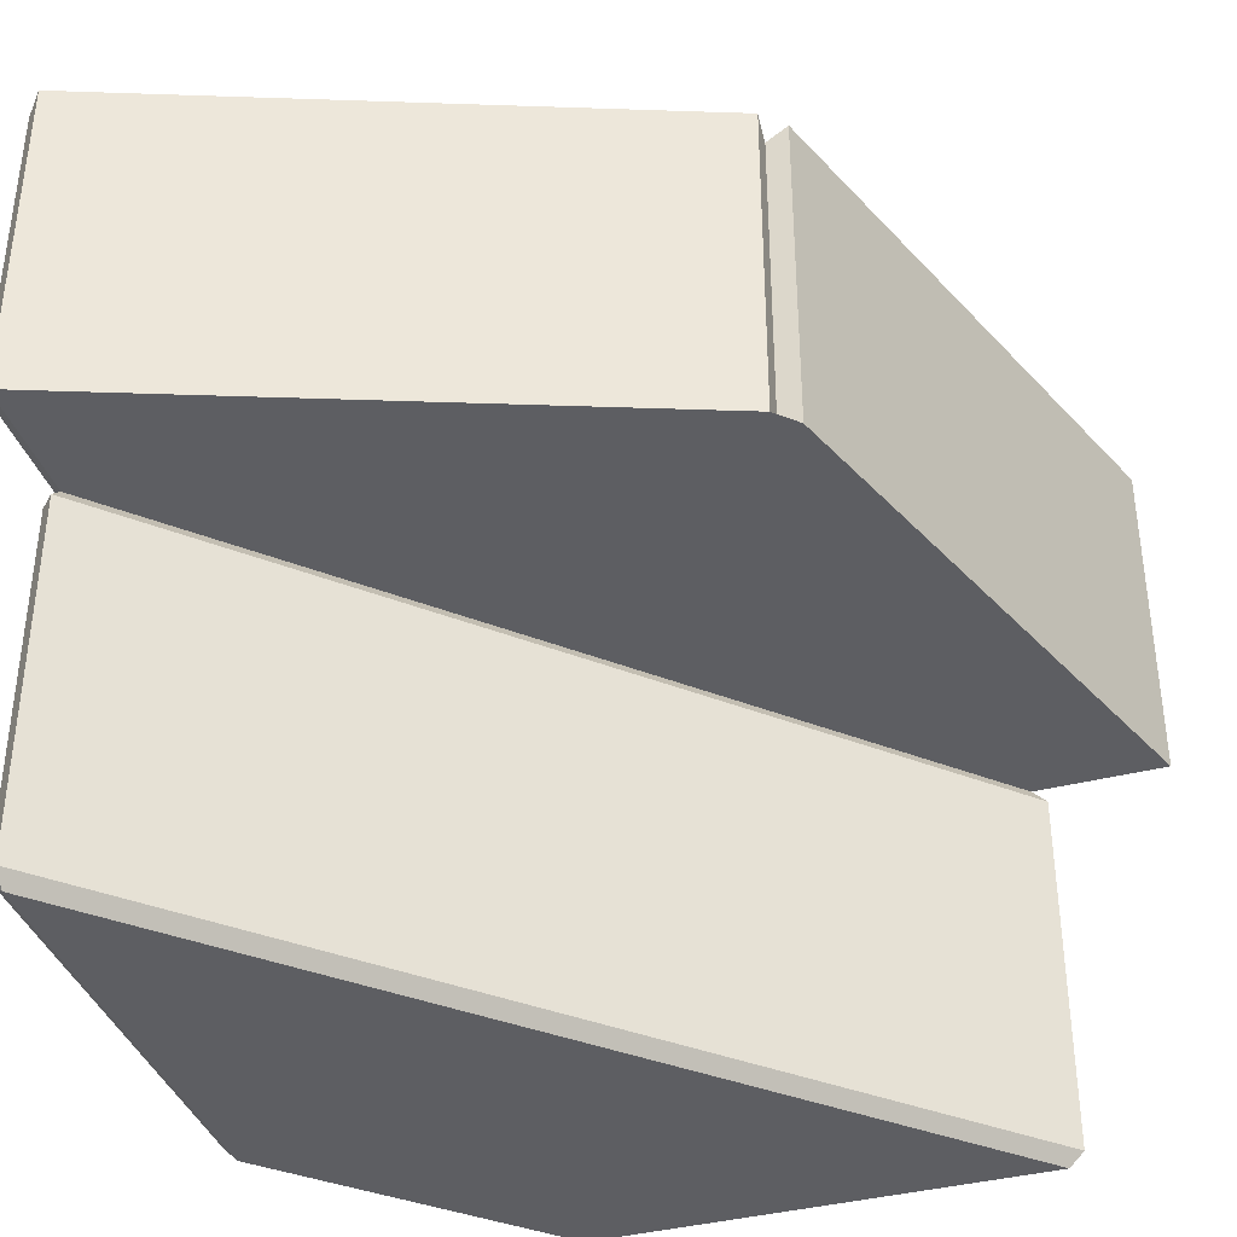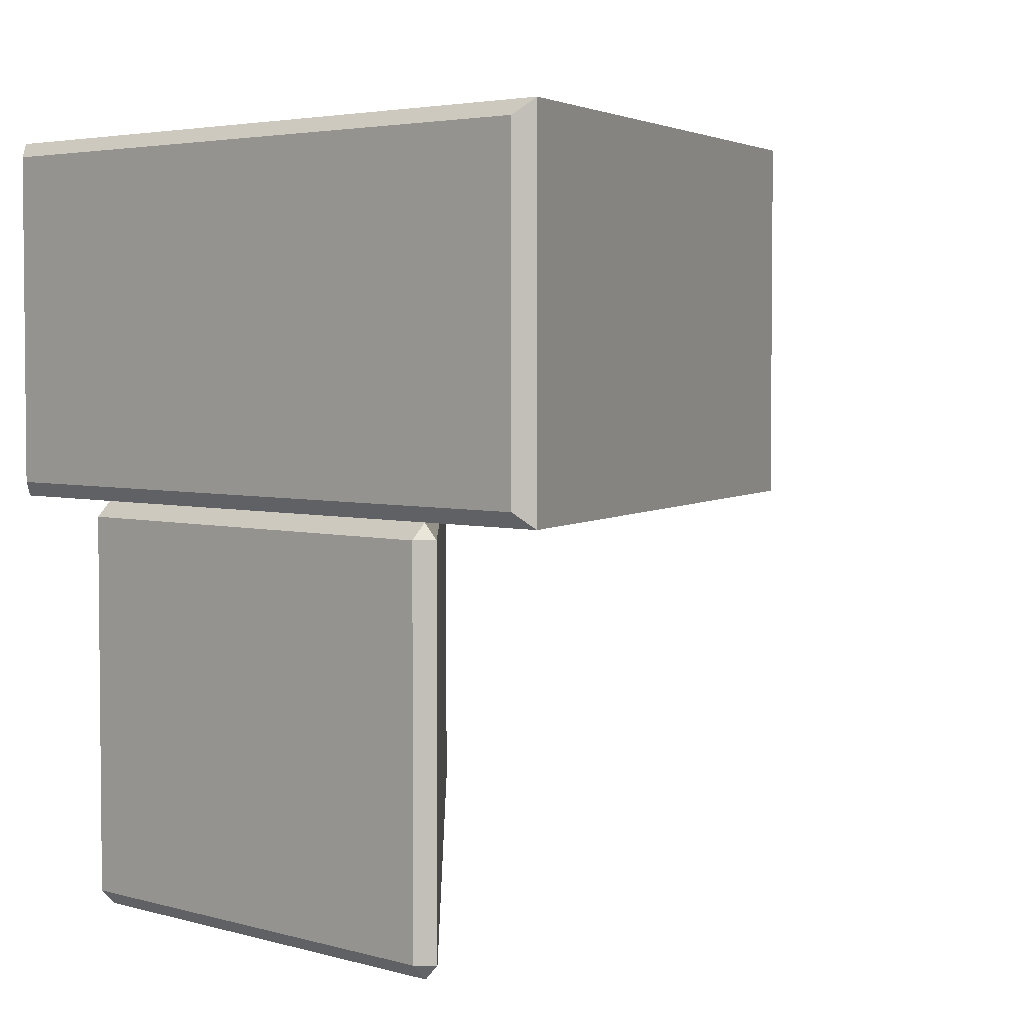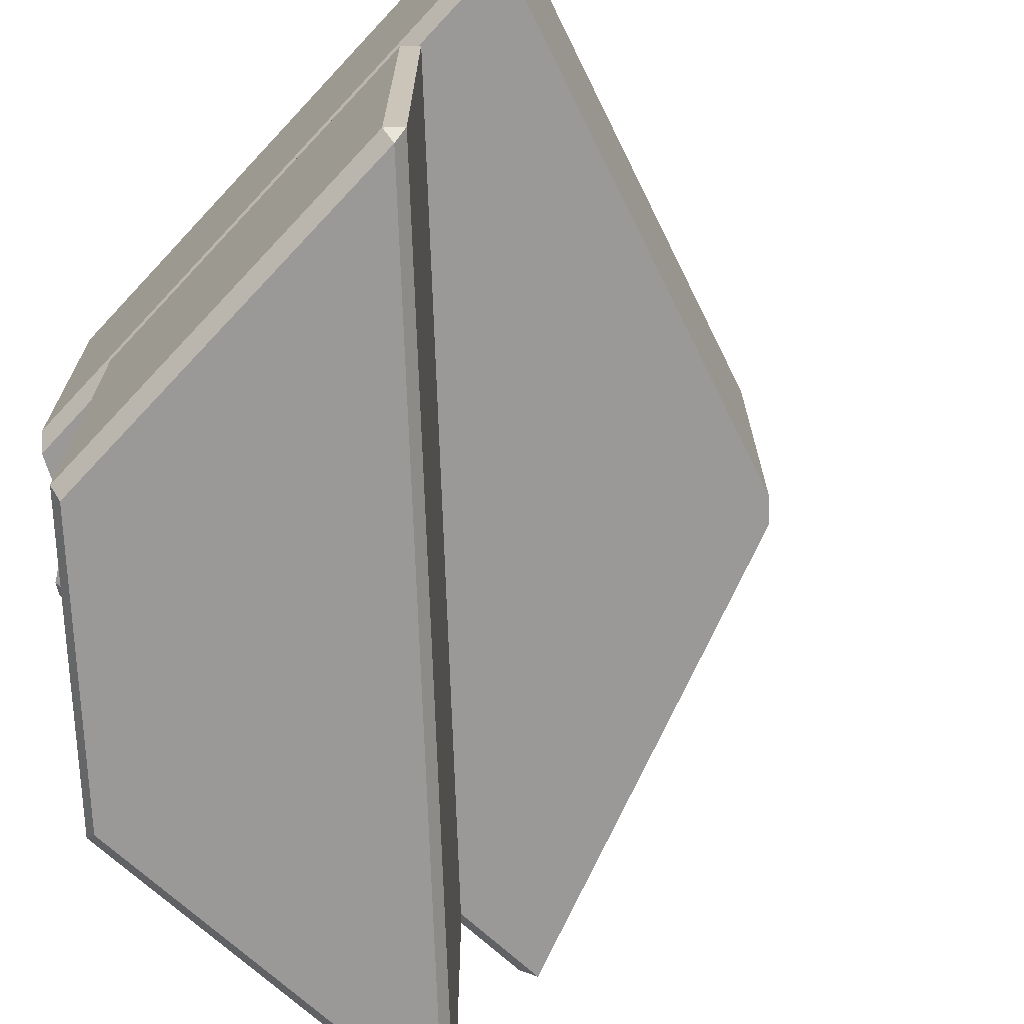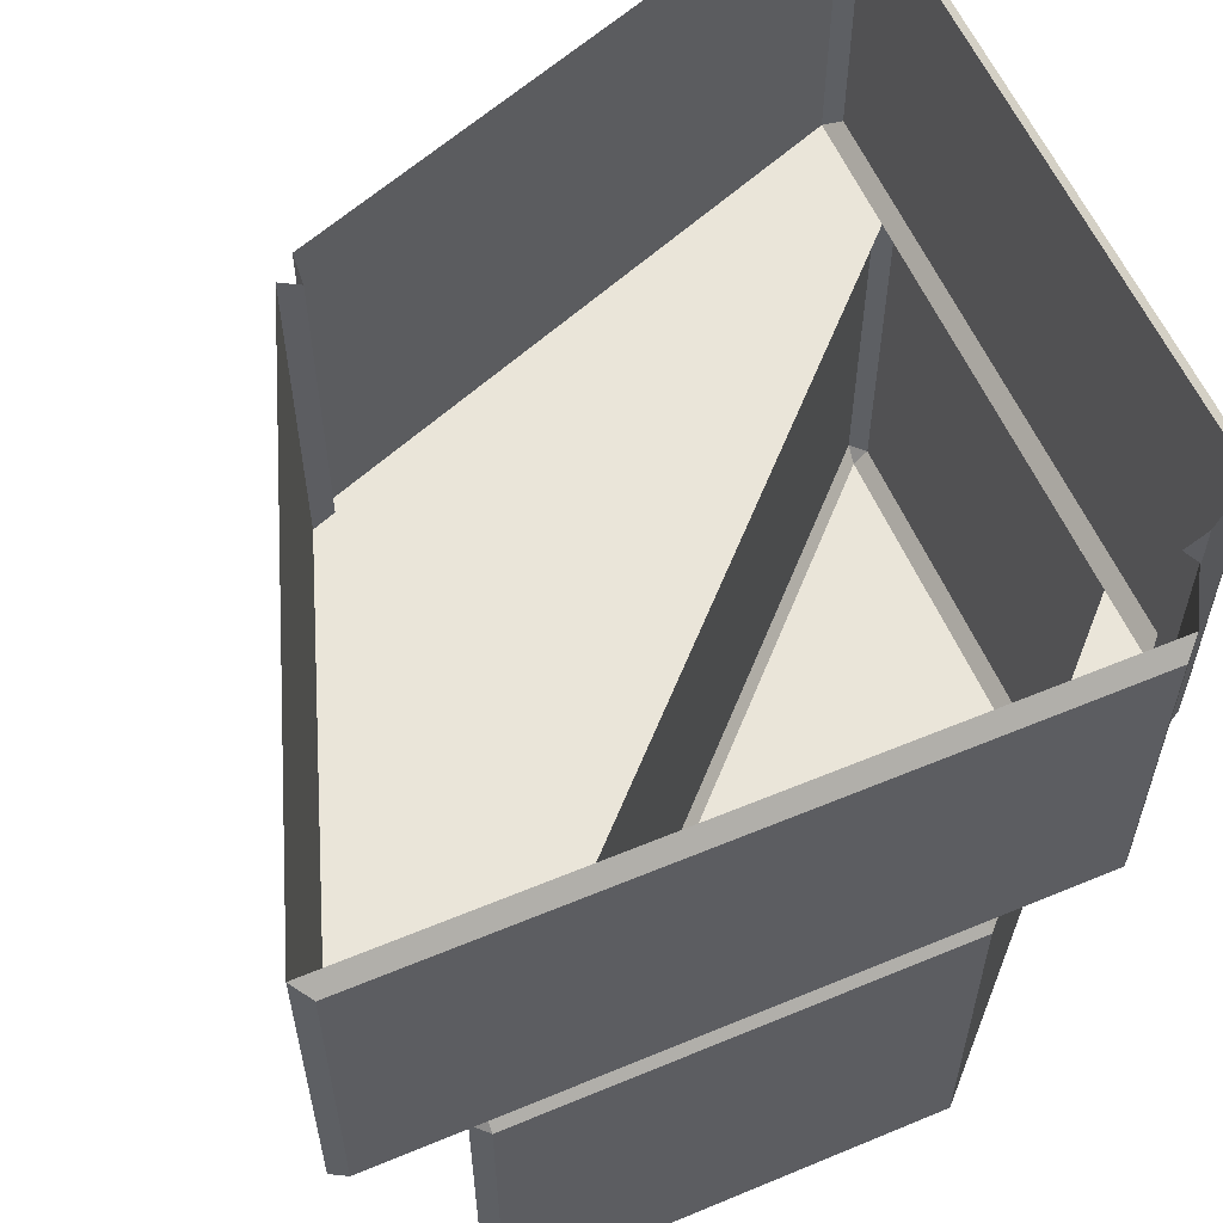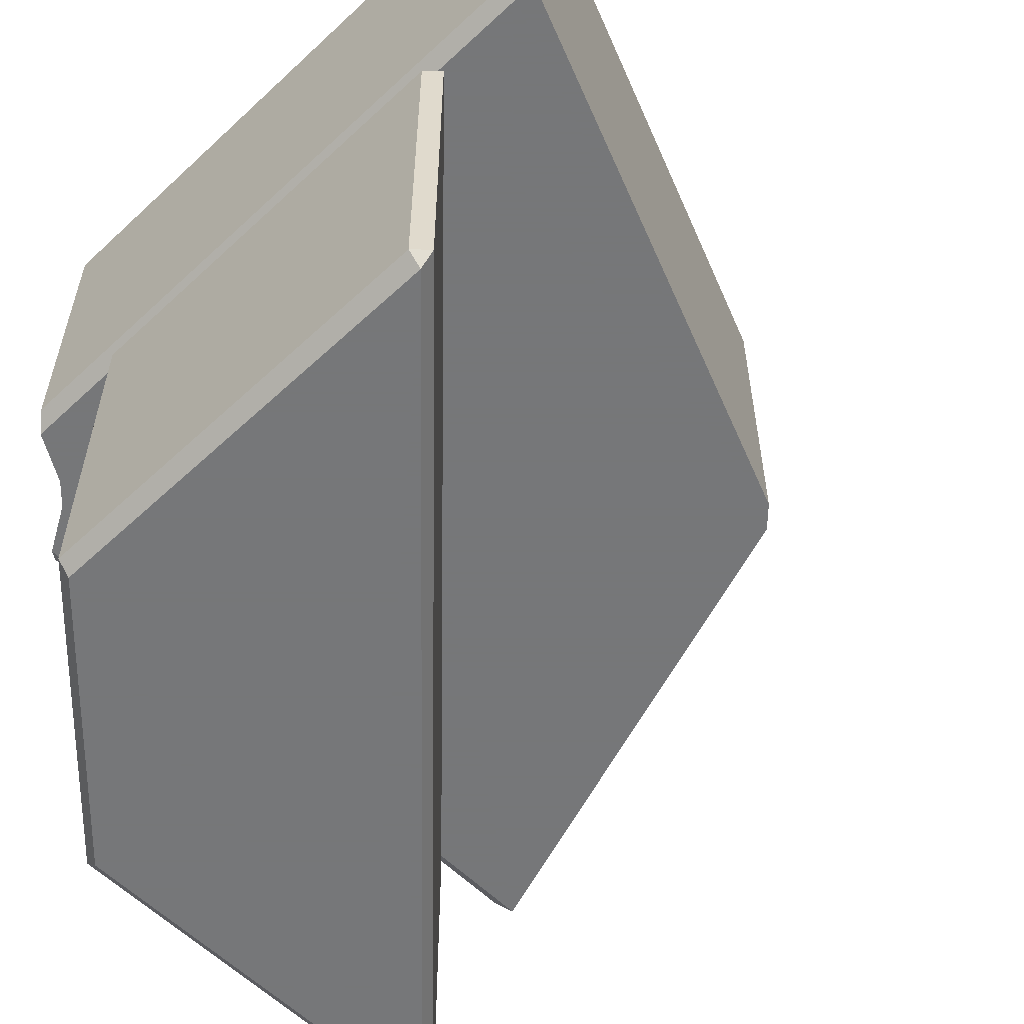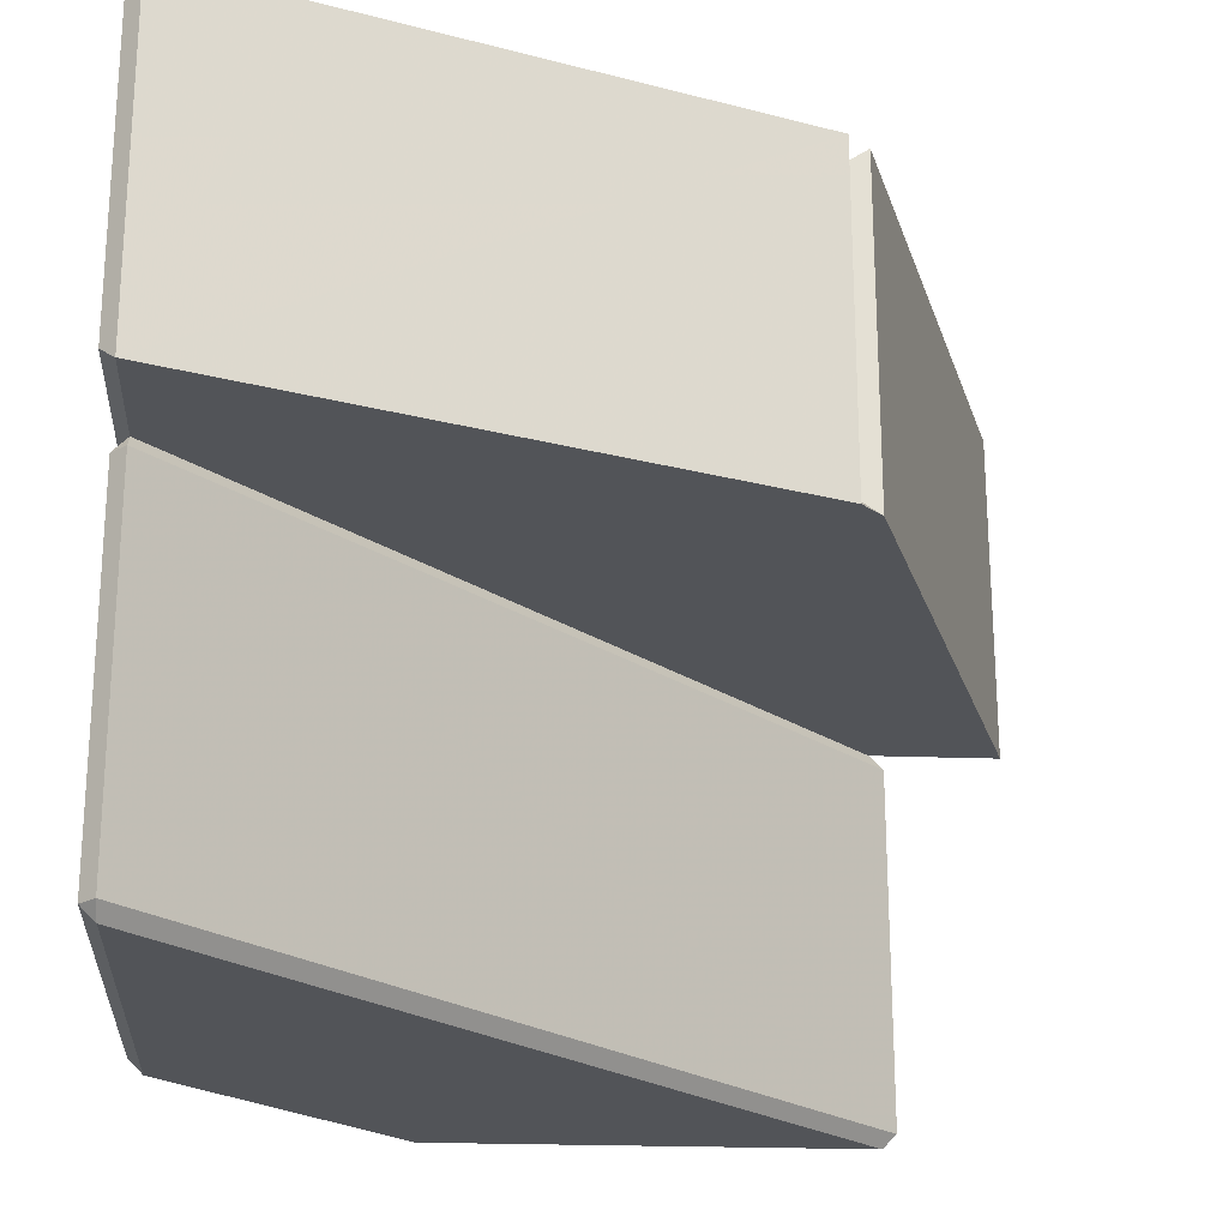
<metadata>
{"format":"obj","ext":"obj","renderer":"f3d","projection":"perspective","resolution":1024,"background":"white","views":[{"elev":-38.4,"azim":-71.9,"up":"+Y"},{"elev":3.7,"azim":-136.0,"up":"+Y"},{"elev":-69.1,"azim":-133.1,"up":"+Y"},{"elev":58.3,"azim":66.7,"up":"+Y"},{"elev":-57.1,"azim":-136.0,"up":"+Y"},{"elev":-23.0,"azim":-93.6,"up":"+Y"}]}
</metadata>
<code>
v -0.375 -0.375 -0.4844
v -0.1406 -0.375 0.1406
v -0.1406 0 0.1406
v -0.375 0 -0.4844
v -0.3594 -0.01562 -0.5
v -0.3594 -0.3594 -0.5
v -0.2344 -0.375 -0.4844
v 0.125 -0.375 -0.125
v -0.1172 -0.375 0.1641
v -0.1172 -0.3594 0.1406
v -0.1172 -0.01562 0.1406
v -0.1172 0 0.1641
v 0.4844 0 0.375
v 0.4844 -0.375 0.375
v 0.5 -0.3594 0.3594
v 0.5 -0.01562 0.3594
v 0.5 -0.01562 -0.3594
v 0.4844 0 -0.375
v 0.4844 -0.375 -0.375
v 0.4297 0 -0.4062
v 0.4297 -0.375 -0.4062
v 0.4062 -0.3594 -0.4062
v 0.4062 -0.01562 -0.4062
v 0.4062 -0.375 -0.4297
v 0.4062 0 -0.4297
v 0.375 0 -0.4844
v 0.375 -0.375 -0.4844
v 0.3594 -0.3594 -0.5
v 0.3594 -0.01562 -0.5
v 0.5 -0.3594 -0.3594
v 0.4844 -0.375 -0.2344
v 0.3672 -0.375 -0.3516
v 0.4844 -0.375 0.2344
v 0.5 -0.3906 -0.2344
v 0.4844 -0.3906 -0.25
v 0.3438 -0.375 -0.375
v 0.2344 -0.375 -0.4844
v 0.5 -0.3906 0.2344
v 0.4844 -0.3906 0.25
v 0.4844 -0.7812 0.25
v 0.5 -0.7812 0.2344
v -0.2344 -0.3906 -0.5
v -0.25 -0.3906 -0.4844
v 0.1484 -0.375 -0.1016
v 0.2344 -0.3906 -0.5
v 0.25 -0.3906 -0.4844
v 0.25 -0.7812 -0.4844
v 0.2344 -0.7812 -0.5
v -0.2344 -0.7812 -0.5
v -0.2344 -0.7969 -0.4844
v -0.25 -0.7812 -0.4844
v 0.2344 -0.7969 -0.4844
v 0.4844 -0.7969 0.2344
v 0.4844 -0.7969 -0.2344
v 0.5 -0.7812 -0.2344
v 0.4844 -0.7812 -0.25
f 1 2 3
f 1 3 4
f 1 7 2
f 2 7 8
f 12 9 13
f 13 9 14
f 13 16 17
f 13 17 18
f 18 19 20
f 20 19 21
f 25 24 26
f 26 24 27
f 26 29 5
f 26 5 4
f 19 31 21
f 21 31 32
f 30 17 16
f 30 16 15
f 24 36 37
f 24 37 27
f 28 6 29
f 29 6 5
f 38 41 34
f 9 44 14
f 14 44 33
f 45 48 42
f 49 42 48
f 50 52 53
f 51 40 43
f 43 40 39
f 41 55 34
f 35 56 47
f 35 47 46
f 52 54 53
f 1 4 5
f 1 5 6
f 1 6 7
f 2 8 9
f 2 9 10
f 2 10 3
f 3 10 11
f 11 10 9
f 11 9 12
f 13 14 15
f 13 15 16
f 18 17 19
f 20 21 22
f 20 22 23
f 23 22 24
f 23 24 25
f 26 27 28
f 26 28 29
f 19 17 30
f 19 30 31
f 21 32 24
f 21 24 22
f 30 15 33
f 30 33 31
f 31 33 34
f 31 34 35
f 31 35 32
f 32 35 36
f 32 36 24
f 27 37 28
f 28 37 6
f 38 33 39
f 38 39 40
f 38 40 41
f 38 34 33
f 7 42 43
f 7 43 8
f 8 43 44
f 8 44 9
f 14 33 15
f 45 37 46
f 45 46 47
f 45 47 48
f 45 42 37
f 37 42 7
f 37 7 6
f 49 50 51
f 49 51 43
f 49 43 42
f 49 48 50
f 50 48 52
f 50 53 51
f 51 53 40
f 43 39 44
f 44 39 33
f 53 41 40
f 41 53 54
f 41 54 55
f 34 55 35
f 35 55 56
f 35 46 36
f 36 46 37
f 52 48 47
f 52 47 56
f 52 56 54
f 55 54 56

</code>
